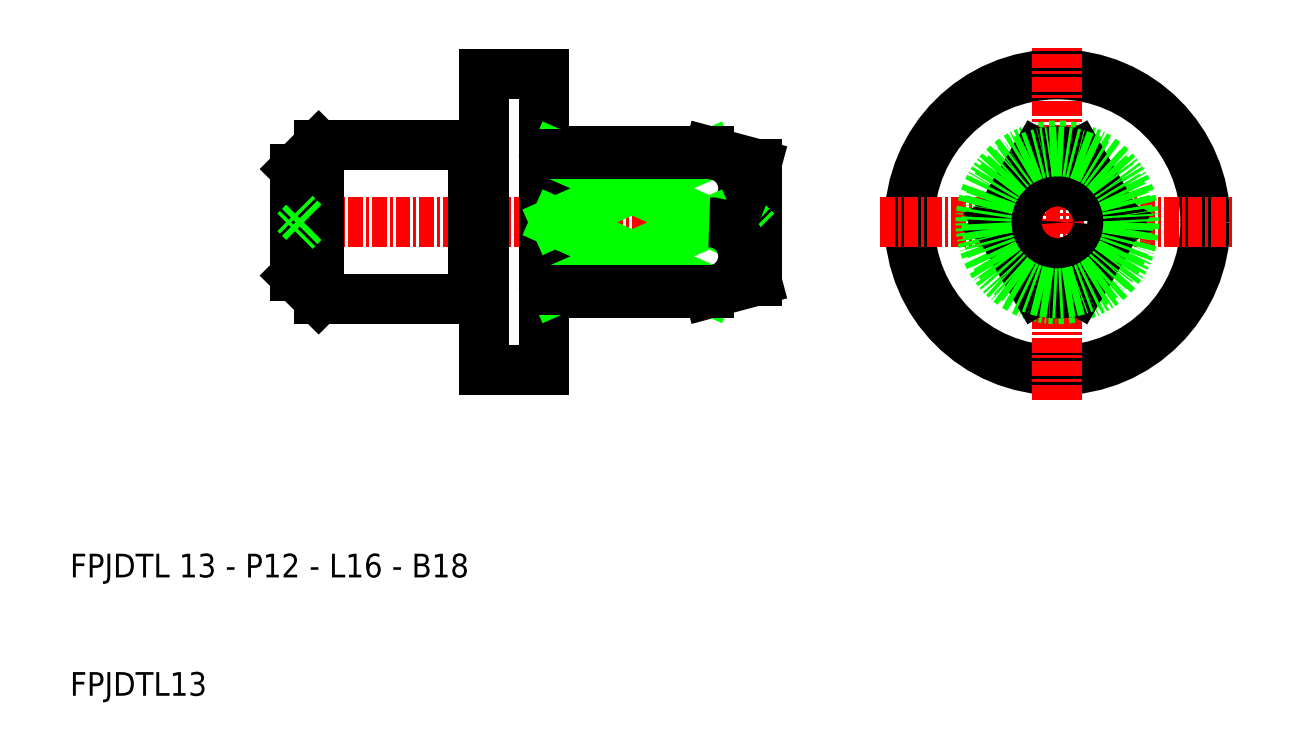
<metadata>
{"format":"dxf","ext":"dxf","renderer":"ezdxf+matplotlib","layout":"modelspace","background":"white","min_lineweight":24,"dpi":150}
</metadata>
<code>
0
SECTION
2
ENTITIES
0
TEXT
8
0
10
10
20
10
30
0
40
2
1
FPJDTL13
0
TEXT
8
0
10
10
20
20
30
0
40
2
1
FPJDTL 13 - P12 - L16 - B18
0
CIRCLE
8
0
10
93.41
20
50
30
0
40
12.5
0
LINE
8
0
10
50
20
62.5
30
0
11
50
21
55.9
31
0
0
LINE
8
0
10
45
20
62.5
30
0
11
45
21
56.4
31
0
0
LINE
8
CENTER
10
93.41
20
35
30
0
11
93.41
21
65
31
0
0
LINE
8
0
10
64
20
44
30
0
11
68
21
45.07
31
0
0
LINE
8
0
10
64
20
56
30
0
11
68
21
54.93
31
0
0
LINE
8
CENTER
10
27.5
20
50
30
0
11
68.5
21
50
31
0
0
LINE
8
0
10
31
20
56.5
30
0
11
44
21
56.5
31
0
0
LINE
8
0
10
31
20
43.5
30
0
11
44
21
43.5
31
0
0
LINE
8
0
10
29
20
54.5
30
0
11
31
21
56.5
31
0
0
LINE
8
0
10
29
20
45.5
30
0
11
31
21
43.5
31
0
0
LINE
8
0
10
29
20
45.5
30
0
11
29
21
54.5
31
0
0
LINE
8
0
10
31
20
56.5
30
0
11
31
21
43.5
31
0
0
LINE
8
0
10
51
20
56
30
0
11
64
21
56
31
0
0
LINE
8
0
10
51
20
44
30
0
11
64
21
44
31
0
0
LINE
8
0
10
45
20
37.5
30
0
11
45
21
43.6
31
0
0
LINE
8
0
10
45
20
43.6
30
0
11
45
21
37.5
31
0
0
LINE
8
0
10
50
20
37.5
30
0
11
50
21
44.1
31
0
0
LINE
8
0
10
50
20
37.5
30
0
11
45
21
37.5
31
0
0
LINE
8
0
10
44
20
56.4
30
0
11
44
21
43.6
31
0
0
LINE
8
0
10
45
20
43.6
30
0
11
45
21
56.4
31
0
0
LINE
8
0
10
44.1
20
43.7
30
0
11
44.9
21
43.7
31
0
0
LINE
8
0
10
44
20
43.6
30
0
11
44
21
43.5
31
0
0
ARC
8
0
10
44.1
20
43.6
30
0
40
0.1
50
90
51
180
0
ARC
8
0
10
44.9
20
43.6
30
0
40
0.1
50
0
51
90
0
LINE
8
0
10
44.1
20
56.3
30
0
11
44.9
21
56.3
31
0
0
LINE
8
0
10
44
20
56.4
30
0
11
44
21
56.5
31
0
0
ARC
8
0
10
44.1
20
56.4
30
0
40
0.1
50
180
51
270
0
ARC
8
0
10
44.9
20
56.4
30
0
40
0.1
50
270
51
0
0
LINE
8
0
10
51
20
55.9
30
0
11
51
21
44.1
31
0
0
LINE
8
0
10
50
20
44.1
30
0
11
50
21
55.9
31
0
0
LINE
8
0
10
50.9
20
44.2
30
0
11
50.1
21
44.2
31
0
0
ARC
8
0
10
50.1
20
44.1
30
0
40
0.1
50
90
51
180
0
LINE
8
0
10
51
20
44.1
30
0
11
51
21
44
31
0
0
ARC
8
0
10
50.9
20
44.1
30
0
40
0.1
50
0
51
90
0
LINE
8
0
10
50.9
20
55.8
30
0
11
50.1
21
55.8
31
0
0
ARC
8
0
10
50.1
20
55.9
30
0
40
0.1
50
180
51
270
0
LINE
8
0
10
51
20
55.9
30
0
11
51
21
56
31
0
0
LINE
8
0
10
51
20
55.9
30
0
11
51
21
56
31
0
0
ARC
8
0
10
50.9
20
55.9
30
0
40
0.1
50
270
51
0
0
LINE
8
CENTER
10
78.41
20
50
30
0
11
108.4
21
50
31
0
0
CIRCLE
8
0
10
93.41
20
50
30
0
40
6.5
0
ARC
8
0
10
93.41
20
50
30
0
40
6
50
73.04
51
107
0
LINE
8
0
10
67.25
20
50
30
0
11
68
21
50.75
31
0
0
LINE
8
0
10
68
20
54.93
30
0
11
68
21
45.07
31
0
0
LINE
8
0
10
67.25
20
50
30
0
11
68
21
49.25
31
0
0
ARC
8
0
10
93.41
20
50
30
0
40
4.928
50
237.2
51
302.8
0
CIRCLE
8
0
10
93.41
20
50
30
0
40
0.75
0
LINE
8
0
10
50
20
62.5
30
0
11
45
21
62.5
31
0
0
LINE
8
0
10
88.35
20
50
30
0
11
91.66
21
55.74
31
0
0
LINE
8
0
10
98.48
20
50
30
0
11
95.16
21
55.74
31
0
0
ARC
8
0
10
93.41
20
50
30
0
40
6
50
253
51
287
0
LINE
8
0
10
88.35
20
50
30
0
11
91.66
21
44.26
31
0
0
LINE
8
0
10
98.48
20
50
30
0
11
95.16
21
44.26
31
0
0
ARC
8
0
10
93.41
20
50
30
0
40
4.928
50
177.2
51
182.8
0
ARC
8
0
10
93.41
20
50
30
0
40
4.928
50
57.15
51
122.8
0
ARC
8
0
10
93.41
20
50
30
0
40
4.928
50
357.2
51
2.848
0
LINE
8
0
10
51
20
55.74
30
0
11
64
21
50
31
0
0
LINE
8
0
10
64
20
55.74
30
0
11
51
21
50
31
0
0
ARC
8
0
10
64
20
52.87
30
0
40
2.87
50
270
51
90
0
LINE
8
0
10
64
20
44.26
30
0
11
51
21
50
31
0
0
LINE
8
0
10
51
20
44.26
30
0
11
64
21
50
31
0
0
ARC
8
0
10
64
20
47.13
30
0
40
2.87
50
270
51
90
0
LINE
8
0
10
64
20
55.74
30
0
11
50
21
55.74
31
0
0
LINE
8
0
10
64
20
44.26
30
0
11
50
21
44.26
31
0
0
LINE
8
0
10
64
20
44
30
0
11
64
21
44.26
31
0
0
LINE
8
0
10
64
20
55.74
30
0
11
64
21
56
31
0
0
LINE
8
0
10
29.75
20
50
30
0
11
29
21
49.25
31
0
0
LINE
8
0
10
29.75
20
50
30
0
11
29
21
50.75
31
0
0
CIRCLE
8
0
10
93.41
20
50
30
0
40
6
0
ENDSEC
0
EOF

</code>
